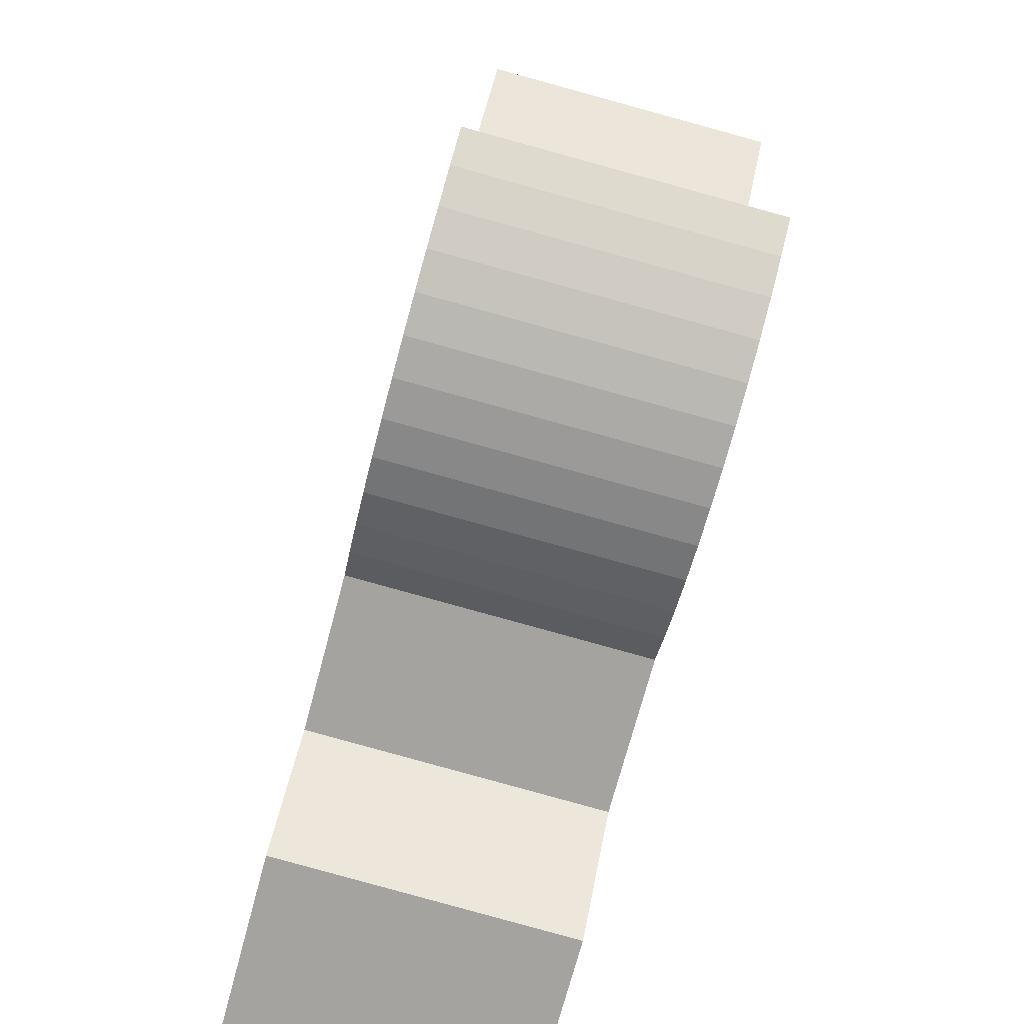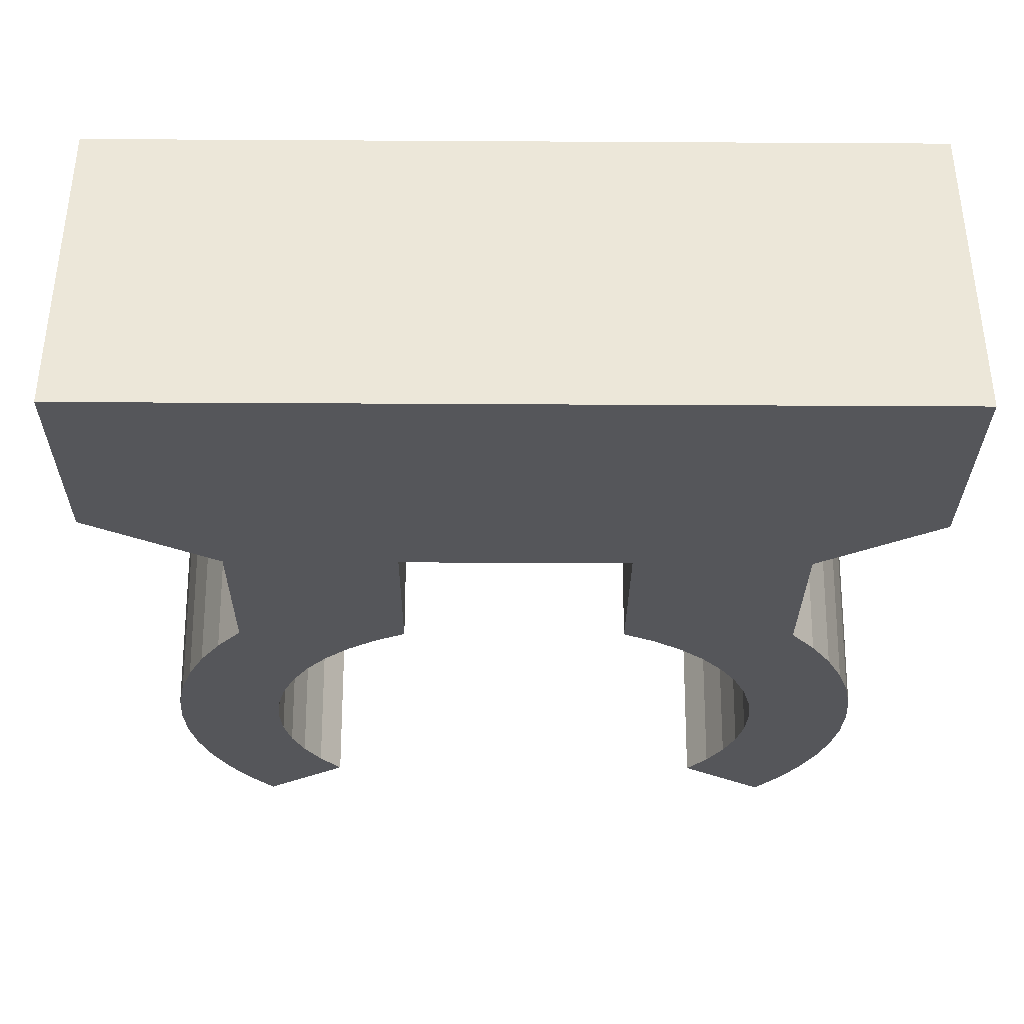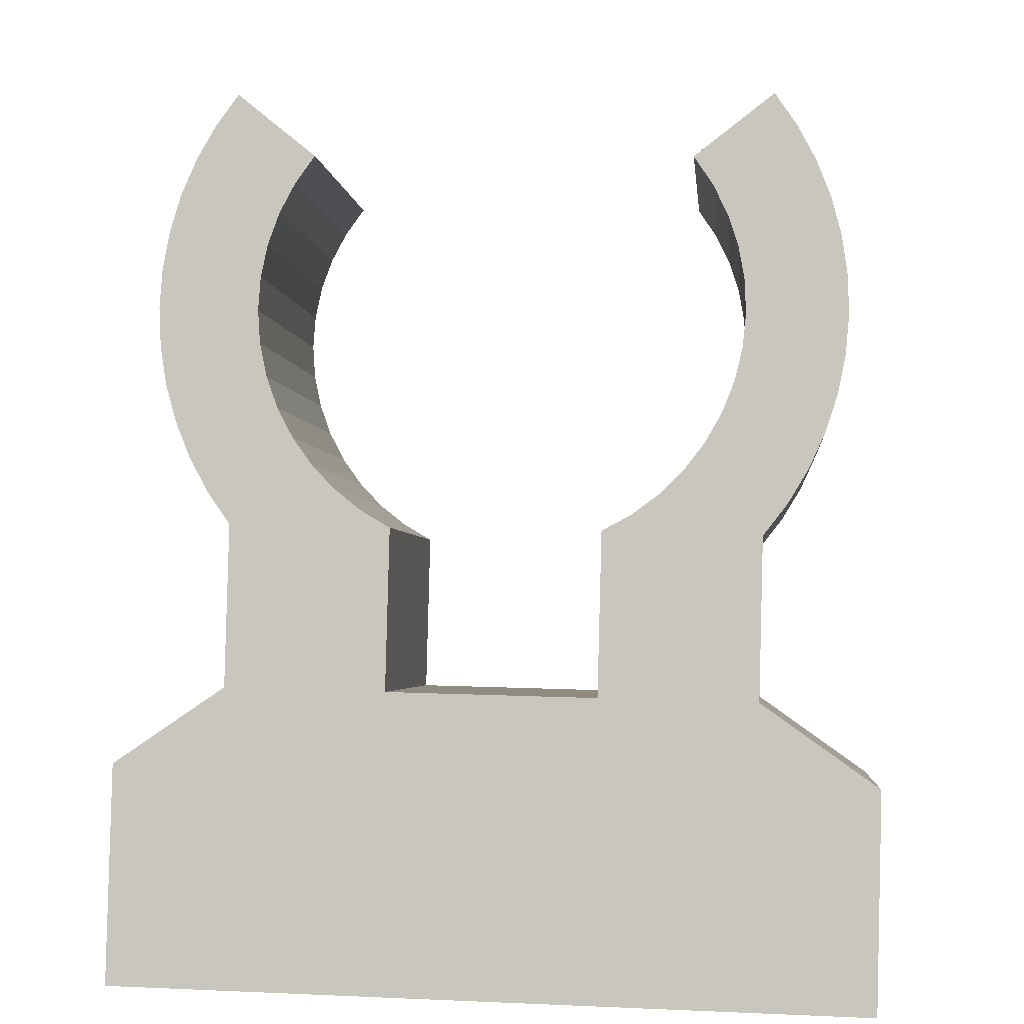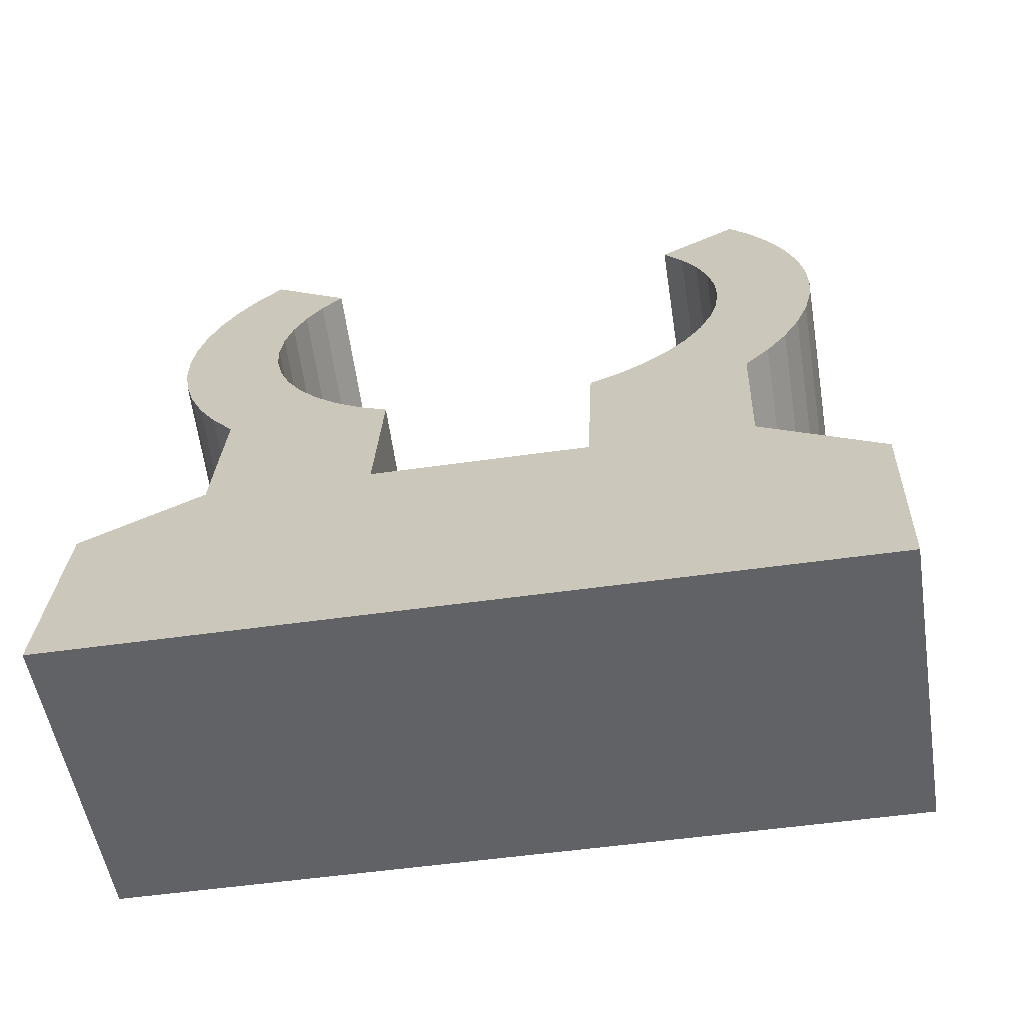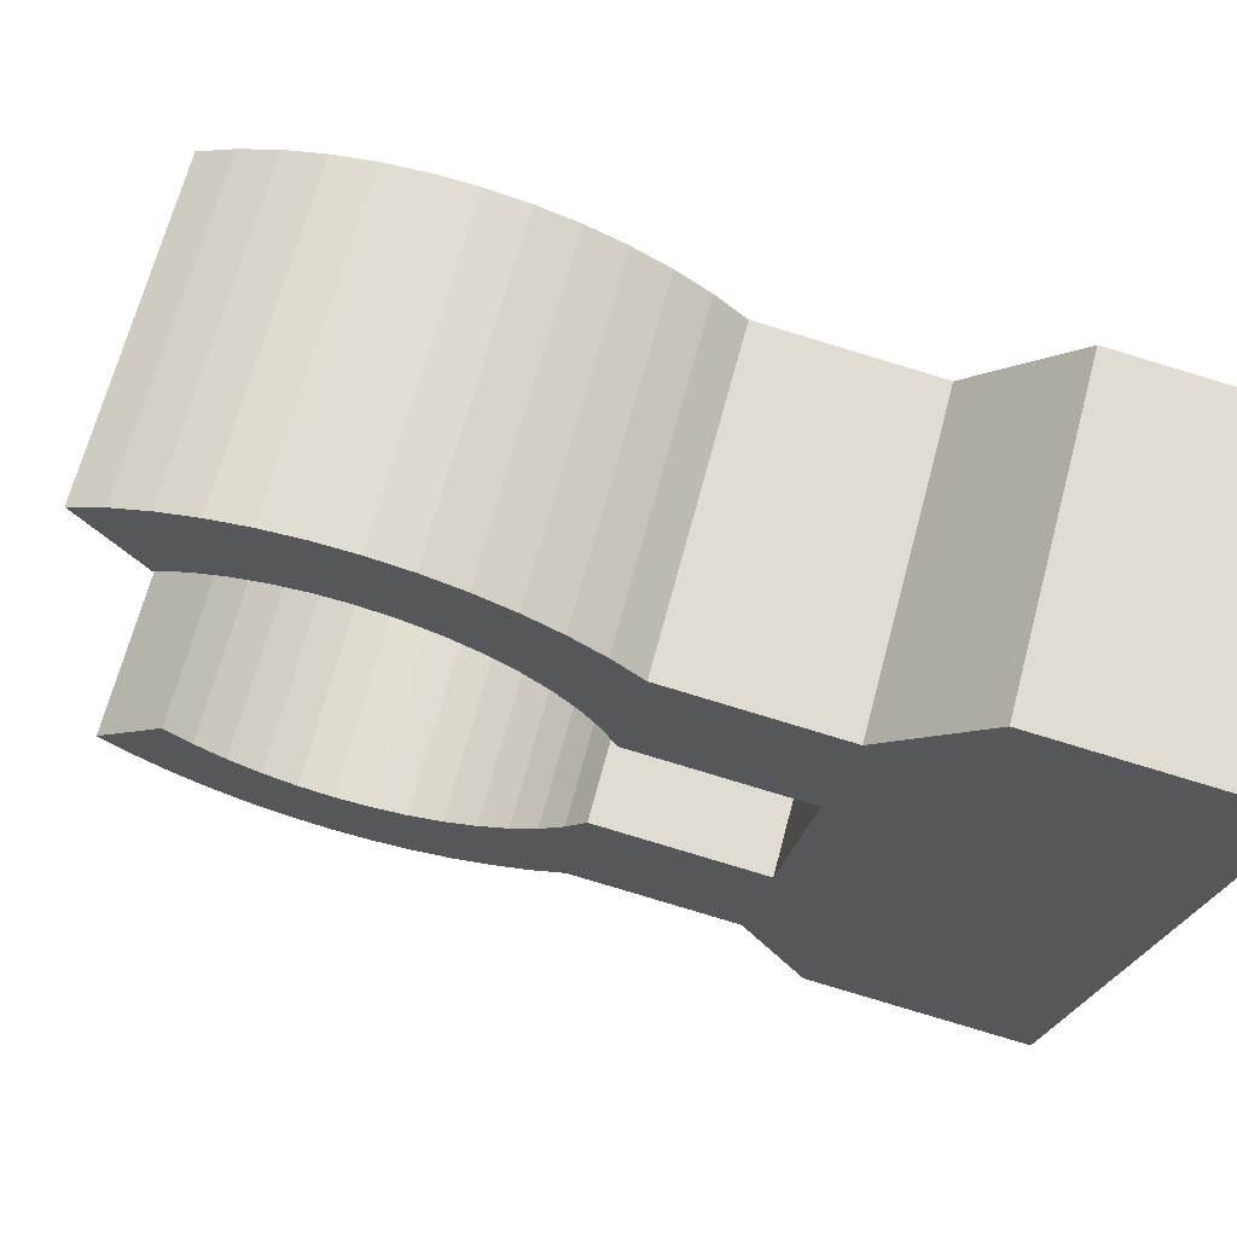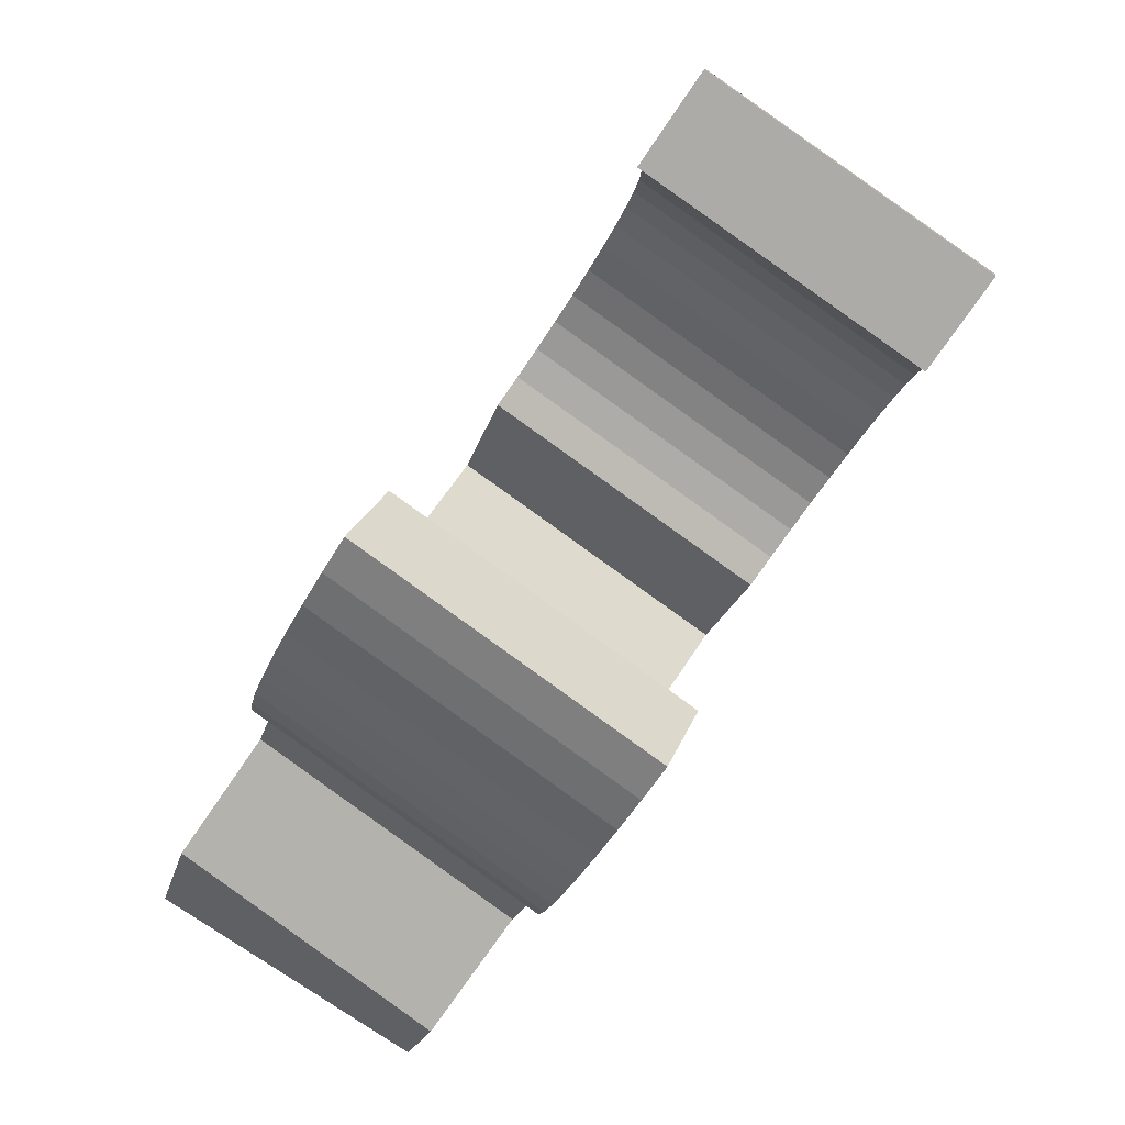
<metadata>
{"format":"obj","ext":"obj","renderer":"f3d","projection":"perspective","resolution":1024,"background":"white","views":[{"elev":16.5,"azim":93.2,"up":"+Z"},{"elev":-40.9,"azim":179.6,"up":"+Y"},{"elev":12.1,"azim":5.8,"up":"+Z"},{"elev":-50.4,"azim":9.0,"up":"+Z"},{"elev":-20.1,"azim":82.7,"up":"+Y"},{"elev":62.3,"azim":122.5,"up":"+Z"}]}
</metadata>
<code>
v 3.48 -0.9851 9.841
v 3.787 -0.877 10.24
v 3.48 -4.849 10.88
v 3.787 -4.741 11.28
v 4.045 -0.7606 10.68
v 4.045 -4.624 11.71
v 4.25 -0.6373 11.14
v 4.25 -4.501 12.17
v 4.399 -0.5087 11.62
v 4.399 -4.372 12.65
v 4.491 -0.3766 12.11
v 4.491 -4.24 13.15
v 4.524 -0.2426 12.61
v 4.524 -4.106 13.65
v 4.497 -0.1085 13.11
v 4.497 -3.972 14.15
v 4.412 0.02387 13.61
v 4.412 -3.84 14.64
v 4.268 0.1529 14.09
v 4.268 -3.711 15.12
v 4.069 0.2768 14.55
v 4.069 -3.587 15.59
v 3.816 0.394 14.99
v 3.816 -3.47 16.02
v 3.514 0.5031 15.4
v 3.514 -3.361 16.43
v 3.48 -1.539 7.773
v 3.48 -5.403 8.808
v 2.484 0.2867 14.59
v 2.484 -3.577 15.62
v -4.95 -1.808 6.769
v -3.493 -1.539 7.774
v -4.95 -2.284 4.995
v -1.364 -1.539 7.774
v -3.493 -0.985 9.841
v -2.418 -0.7785 10.61
v -2.105 -0.8598 10.31
v -1.751 -0.9291 10.05
v -4.051 -0.7625 10.67
v -2.685 -0.6867 10.95
v -3.796 -0.8779 10.24
v -1.364 -0.9851 9.841
v -4.254 -0.6405 11.13
v -2.9 -0.5863 11.33
v -4.402 -0.5134 11.6
v -3.06 -0.4792 11.73
v -4.494 -0.3827 12.09
v -3.16 -0.3674 12.15
v 1.404 -1.539 7.774
v -4.505 -0.1175 13.08
v -3.2 -0.253 12.57
v -4.528 -0.2502 12.58
v 5.046 -2.284 4.995
v -3.179 -0.1383 13
v -4.423 0.01366 13.57
v -3.096 -0.02553 13.42
v -4.286 0.1416 14.05
v -4.093 0.2647 14.51
v -2.954 0.08324 13.83
v -2.756 0.1859 14.21
v -3.848 0.3814 14.94
v 5.046 -1.813 6.751
v 1.788 -0.9231 10.07
v 1.404 -0.9802 9.86
v -2.504 0.2804 14.56
v -3.554 0.4902 15.35
v 2.138 -0.8528 10.33
v 2.447 -0.7707 10.64
v 2.709 -0.6783 10.99
v 2.919 -0.5774 11.36
v 3.074 -0.47 11.76
v 3.169 -0.358 12.18
v 3.204 -0.2437 12.61
v 3.177 -0.1293 13.04
v 3.09 -0.01692 13.45
v 2.943 0.09125 13.86
v 2.74 0.1931 14.24
v -3.493 -5.403 8.809
v -4.95 -5.672 7.805
v -4.95 -6.422 5.007
v -1.364 -5.403 8.809
v -2.418 -4.642 11.65
v -3.493 -4.849 10.88
v -2.105 -4.723 11.34
v -1.751 -4.793 11.09
v -2.685 -4.55 11.99
v -4.051 -4.626 11.71
v -3.796 -4.742 11.28
v -1.364 -4.849 10.88
v -2.9 -4.45 12.36
v -4.254 -4.504 12.16
v -3.06 -4.343 12.76
v -4.402 -4.377 12.64
v -3.16 -4.231 13.18
v -4.494 -4.246 13.12
v 1.404 -5.403 8.809
v 5.046 -6.422 5.007
v -3.2 -4.117 13.61
v -4.505 -3.981 14.11
v -4.528 -4.114 13.62
v -3.179 -4.002 14.04
v -4.423 -3.85 14.6
v -3.096 -3.889 14.46
v -4.286 -3.722 15.08
v -2.954 -3.78 14.86
v -4.093 -3.599 15.54
v -2.756 -3.678 15.25
v -3.848 -3.482 15.98
v 5.046 -5.677 7.787
v 1.788 -4.787 11.11
v 1.404 -4.844 10.89
v -2.504 -3.583 15.6
v -3.554 -3.373 16.38
v 2.138 -4.717 11.37
v 2.447 -4.634 11.68
v 2.709 -4.542 12.02
v 2.919 -4.441 12.4
v 3.074 -4.334 12.8
v 3.169 -4.222 13.22
v 3.204 -4.107 13.64
v 3.177 -3.993 14.07
v 3.09 -3.881 14.49
v 2.943 -3.772 14.89
v 2.74 -3.671 15.27
f 1 2 3
f 3 2 4
f 4 5 6
f 2 5 4
f 6 7 8
f 5 7 6
f 8 9 10
f 7 9 8
f 10 11 12
f 9 11 10
f 12 13 14
f 11 13 12
f 14 15 16
f 13 15 14
f 16 17 18
f 15 17 16
f 18 19 20
f 17 19 18
f 20 21 22
f 19 21 20
f 22 23 24
f 21 23 22
f 24 25 26
f 23 25 24
f 27 1 3
f 27 3 28
f 25 29 26
f 26 29 30
f 31 32 33
f 32 34 33
f 35 36 37
f 35 38 32
f 37 38 35
f 32 38 34
f 39 40 41
f 41 40 35
f 35 40 36
f 38 42 34
f 43 44 39
f 39 44 40
f 45 46 43
f 43 46 44
f 47 48 45
f 45 48 46
f 34 49 33
f 50 51 52
f 52 51 47
f 47 51 48
f 49 53 33
f 50 54 51
f 55 54 50
f 55 56 54
f 57 56 55
f 58 59 57
f 57 59 56
f 49 27 53
f 58 60 59
f 61 60 58
f 27 62 53
f 49 63 27
f 64 63 49
f 61 65 60
f 66 65 61
f 67 1 63
f 68 1 67
f 63 1 27
f 69 2 68
f 68 2 1
f 70 5 69
f 69 5 2
f 71 7 70
f 70 7 5
f 72 9 71
f 71 9 7
f 73 11 72
f 72 11 9
f 73 13 11
f 74 15 73
f 73 15 13
f 75 17 74
f 74 17 15
f 76 19 75
f 75 19 17
f 77 21 76
f 76 21 19
f 29 23 77
f 77 23 21
f 29 25 23
f 78 79 80
f 81 78 80
f 82 83 84
f 85 83 78
f 85 84 83
f 85 78 81
f 86 87 88
f 86 88 83
f 86 83 82
f 89 85 81
f 90 91 87
f 90 87 86
f 92 93 91
f 92 91 90
f 94 95 93
f 94 93 92
f 96 80 97
f 96 81 80
f 98 95 94
f 98 99 100
f 98 100 95
f 101 99 98
f 101 102 99
f 103 102 101
f 103 104 102
f 105 106 104
f 105 104 103
f 28 96 97
f 107 106 105
f 107 108 106
f 109 28 97
f 110 96 28
f 110 111 96
f 112 113 108
f 112 108 107
f 3 114 110
f 3 115 114
f 3 110 28
f 4 116 115
f 4 115 3
f 6 117 116
f 6 116 4
f 8 118 117
f 8 117 6
f 10 119 118
f 10 118 8
f 12 120 119
f 12 119 10
f 14 120 12
f 16 121 120
f 16 120 14
f 18 122 121
f 18 121 16
f 20 123 122
f 20 122 18
f 22 124 123
f 22 123 20
f 24 30 124
f 24 124 22
f 26 30 24
f 62 27 28
f 62 28 109
f 63 64 111
f 63 111 110
f 67 110 114
f 67 63 110
f 68 114 115
f 68 67 114
f 69 115 116
f 69 68 115
f 70 116 117
f 70 69 116
f 71 117 118
f 71 70 117
f 72 118 119
f 72 71 118
f 73 119 120
f 73 72 119
f 74 120 121
f 74 73 120
f 75 121 122
f 75 74 121
f 76 122 123
f 76 123 124
f 76 75 122
f 77 76 124
f 29 124 30
f 29 77 124
f 97 53 109
f 53 62 109
f 53 80 33
f 53 97 80
f 33 80 79
f 31 33 79
f 32 31 78
f 78 31 79
f 35 32 78
f 35 78 83
f 66 61 113
f 113 61 108
f 108 58 106
f 61 58 108
f 106 57 104
f 58 57 106
f 104 55 102
f 57 55 104
f 102 50 99
f 99 50 100
f 55 50 102
f 50 52 100
f 100 47 95
f 52 47 100
f 95 45 93
f 47 45 95
f 93 43 91
f 91 43 87
f 45 43 93
f 87 39 88
f 43 39 87
f 39 41 88
f 88 35 83
f 41 35 88
f 65 66 113
f 65 113 112
f 60 65 112
f 60 112 107
f 59 107 105
f 59 105 103
f 59 60 107
f 56 59 103
f 54 103 101
f 54 56 103
f 51 101 98
f 51 54 101
f 48 98 94
f 48 51 98
f 46 94 92
f 46 48 94
f 44 92 90
f 44 46 92
f 40 90 86
f 40 44 90
f 36 86 82
f 36 82 84
f 36 40 86
f 37 84 85
f 37 36 84
f 38 37 85
f 42 85 89
f 42 38 85
f 34 42 89
f 34 89 81
f 49 34 81
f 49 81 96
f 64 49 111
f 111 49 96

</code>
